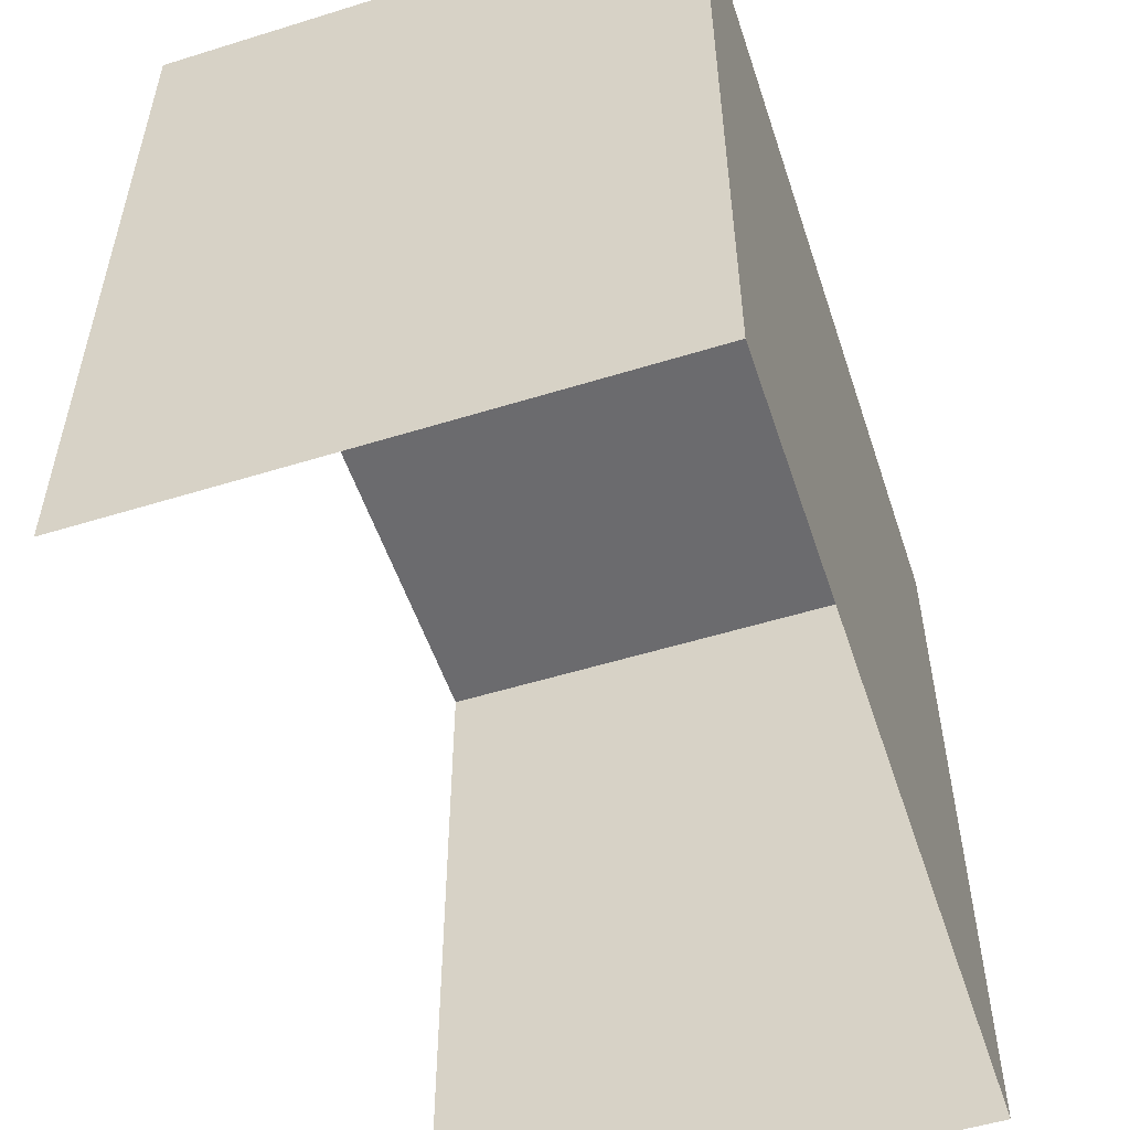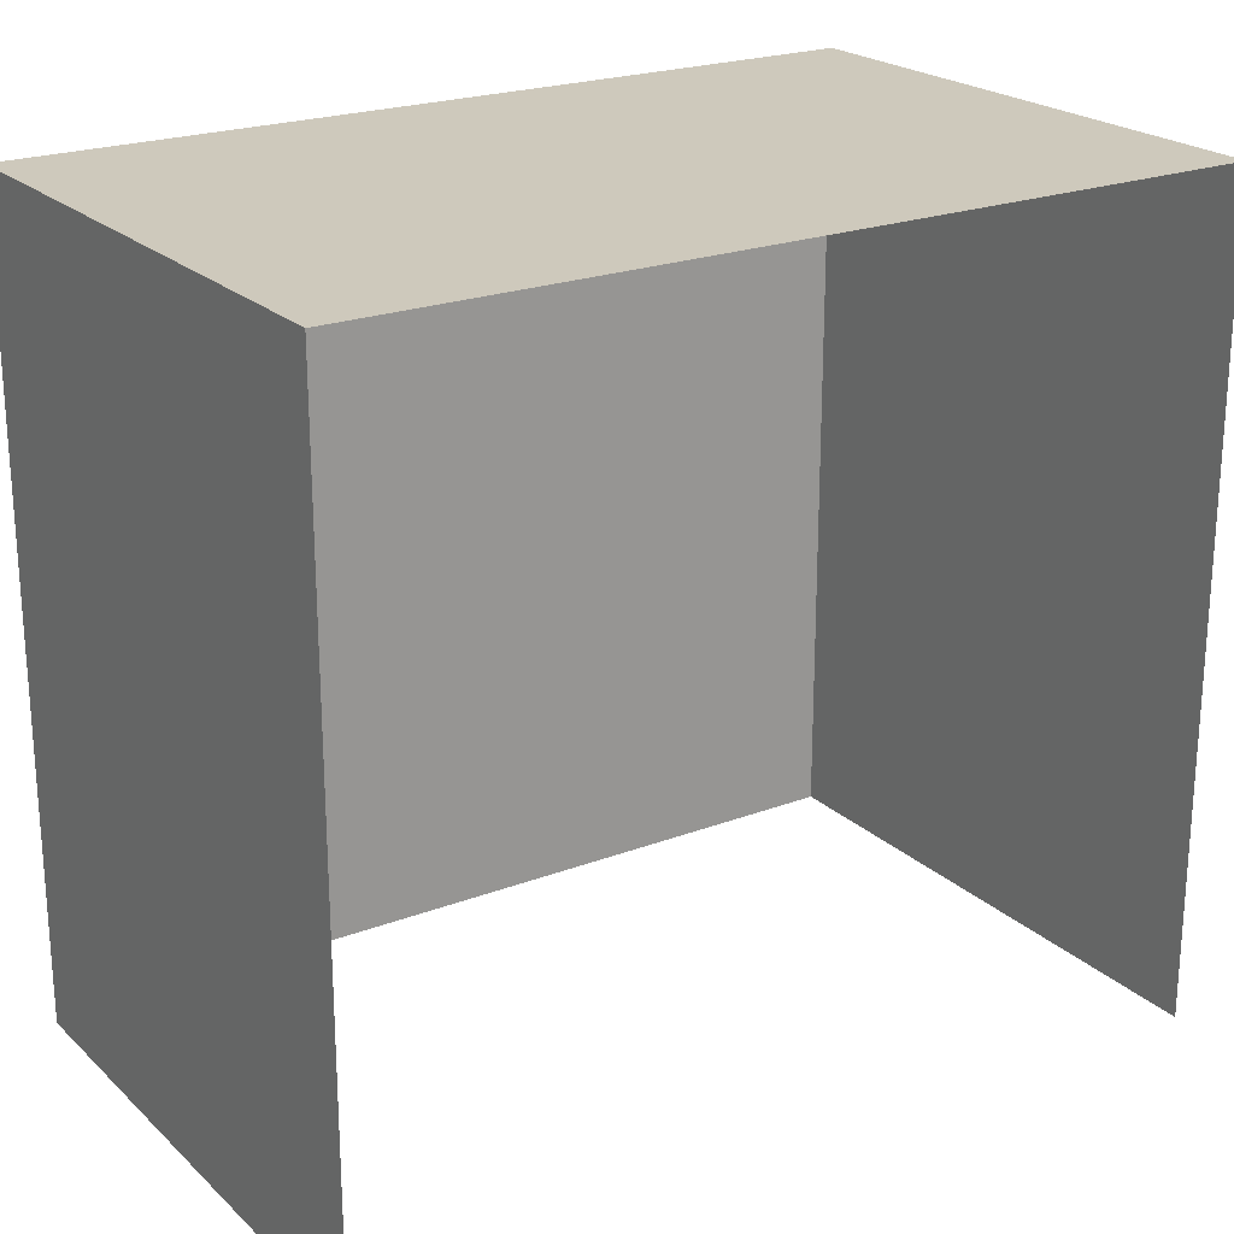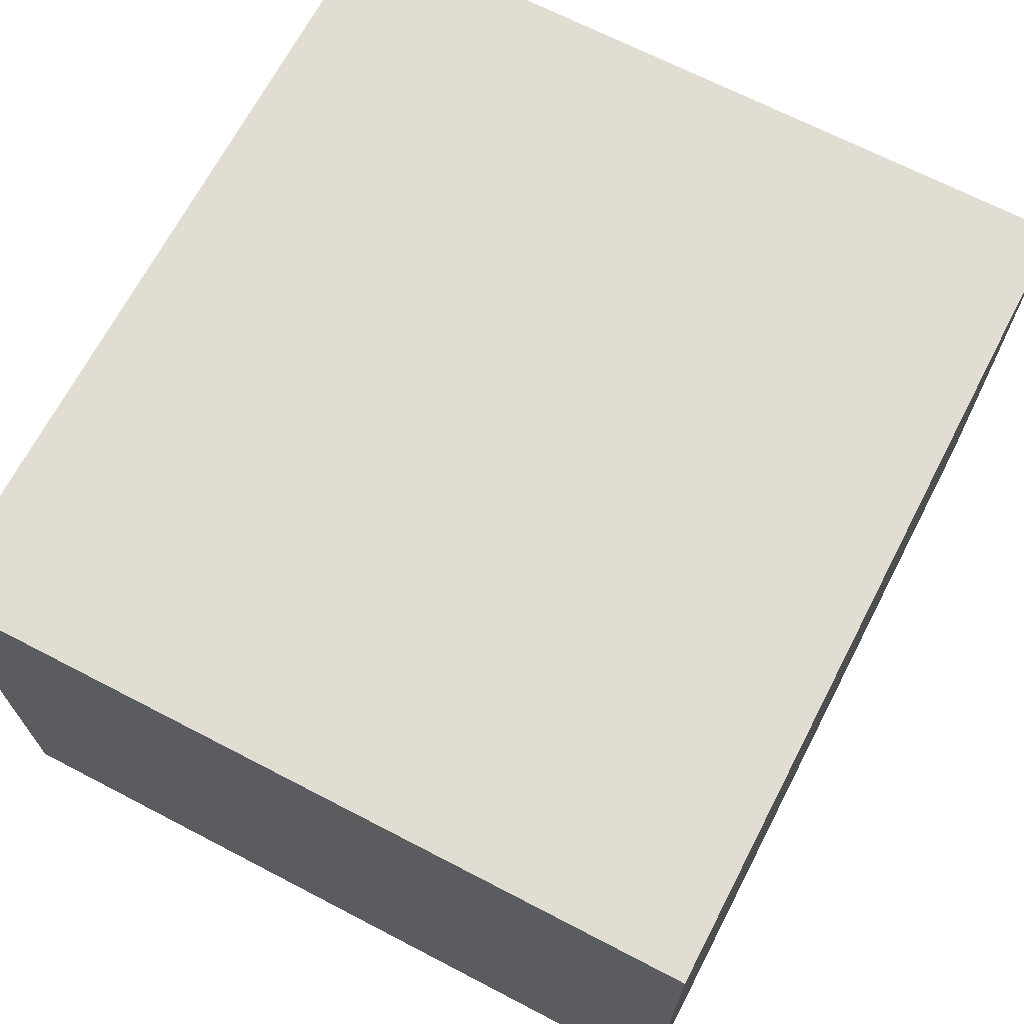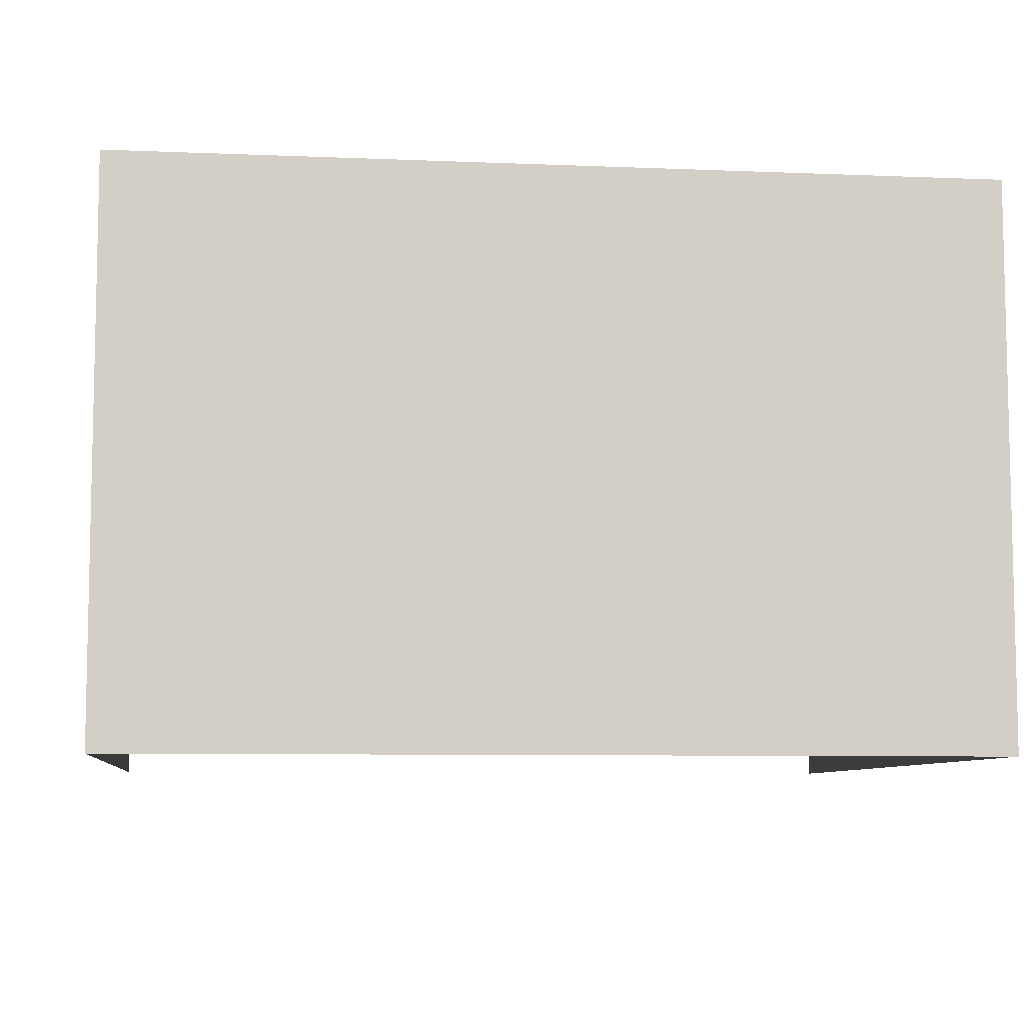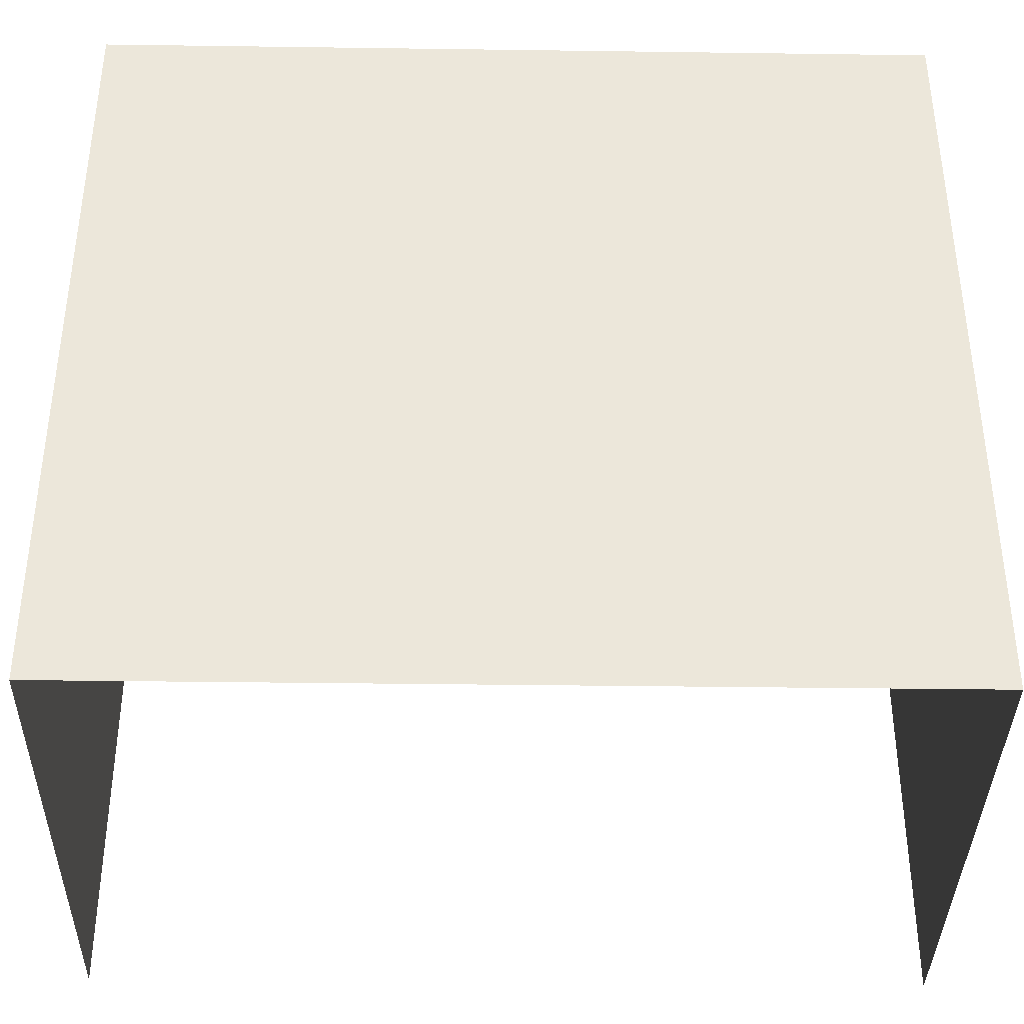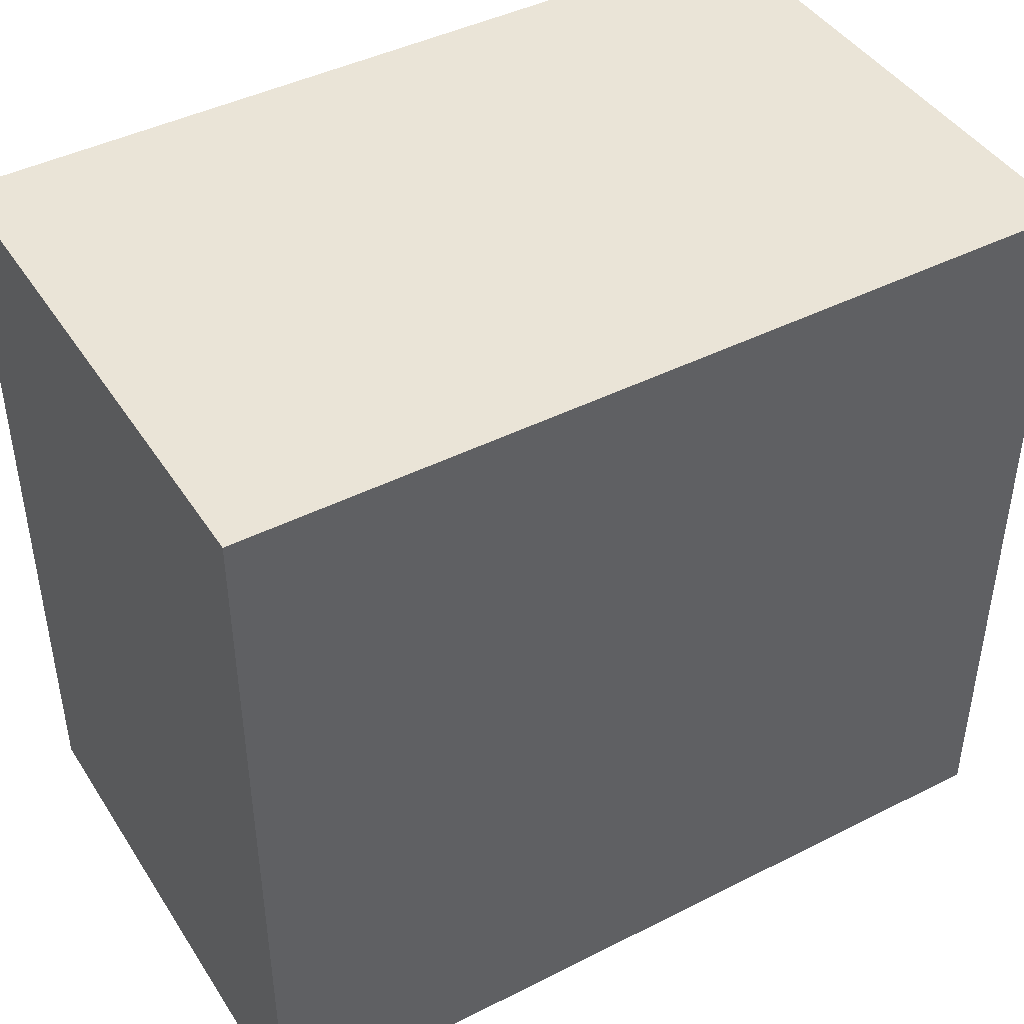
<metadata>
{"format":"obj","ext":"obj","renderer":"f3d","projection":"perspective","resolution":1024,"background":"white","views":[{"elev":-53.5,"azim":-71.7,"up":"+Y"},{"elev":22.3,"azim":146.6,"up":"+Y"},{"elev":68.3,"azim":117.5,"up":"+Z"},{"elev":-7.7,"azim":173.3,"up":"+Z"},{"elev":-37.6,"azim":-1.0,"up":"+Y"},{"elev":43.7,"azim":-30.7,"up":"+Y"}]}
</metadata>
<code>
o Cube.001
v 12 -10.26 0.007638
v 12 -10.26 -15.48
v 12 11.99 0.007646
v 12 11.99 -15.48
v -12 -10.26 0.007638
v -12 -10.26 -15.48
v -12 11.99 0.007646
v -12 11.99 -15.48
v 12 5.474 0.007642
v 12 5.474 -15.48
v -12 5.474 0.007642
v -12 5.474 -15.48
v 12 -2.383 0.00764
v -12 -2.383 -15.48
v 12 -2.383 -15.48
v -12 -2.383 0.00764
v 12 -10.26 -5.418
v 12 11.99 -5.418
v -12 11.99 -5.418
v -12 -10.26 -5.418
f 5 9 11
f 4 19 3
f 20 11 19
f 18 13 17
f 11 16 5
f 5 1 13
f 9 3 7
f 5 13 9
f 9 7 11
f 3 18 4
f 4 8 19
f 19 7 3
f 12 14 6
f 20 5 16
f 12 6 20
f 19 8 12
f 11 7 19
f 20 16 11
f 19 12 20
f 15 10 4
f 18 3 9
f 15 4 18
f 17 2 15
f 13 1 17
f 18 9 13
f 17 15 18

</code>
